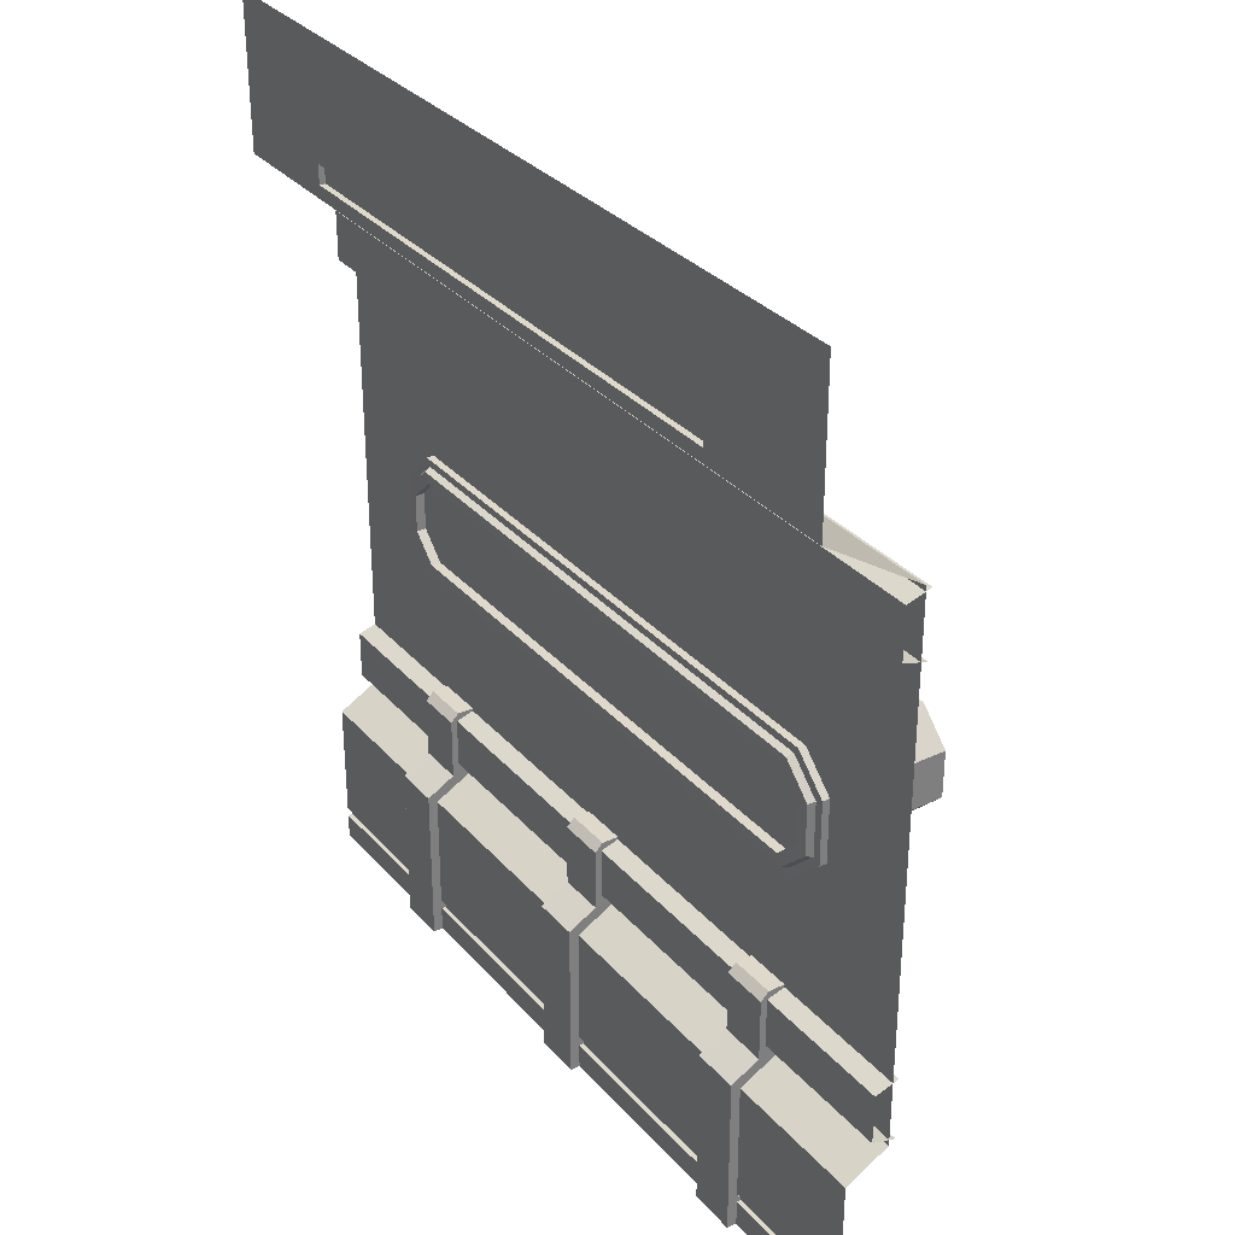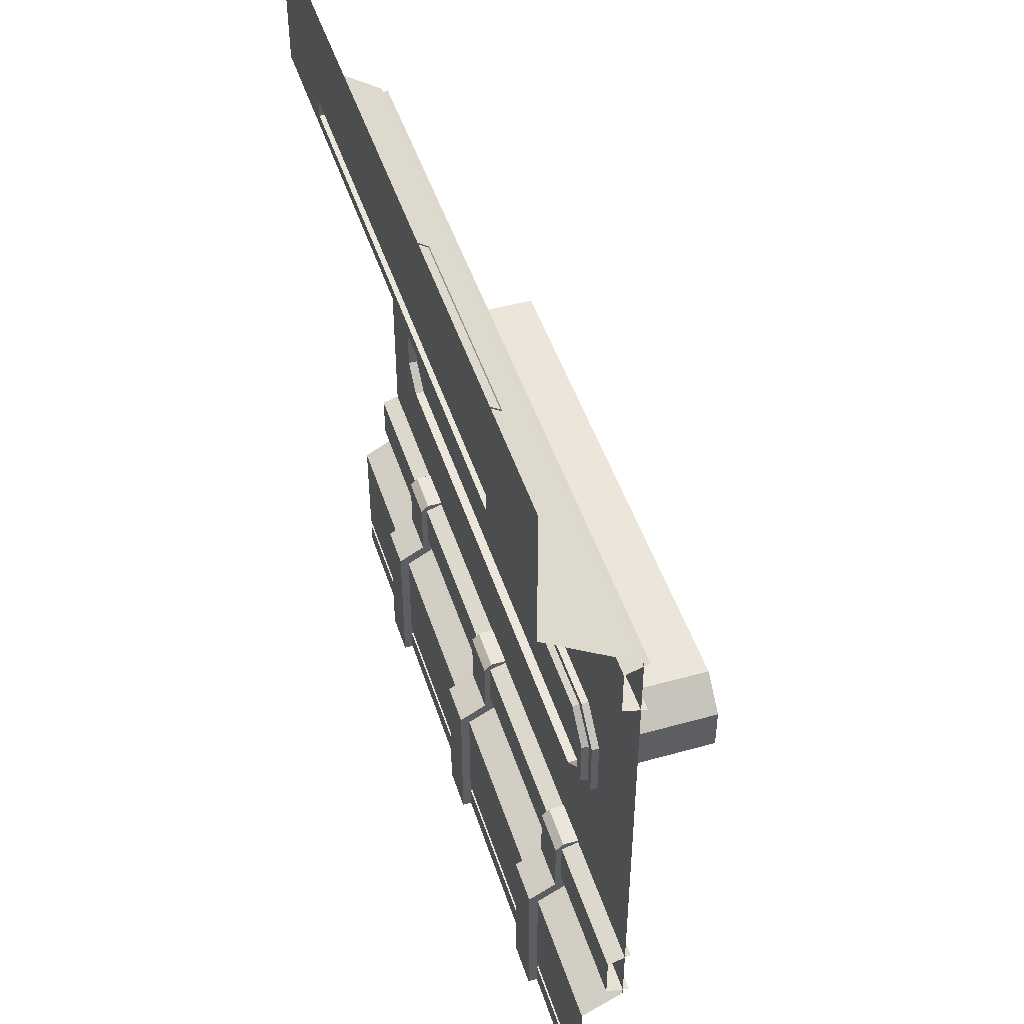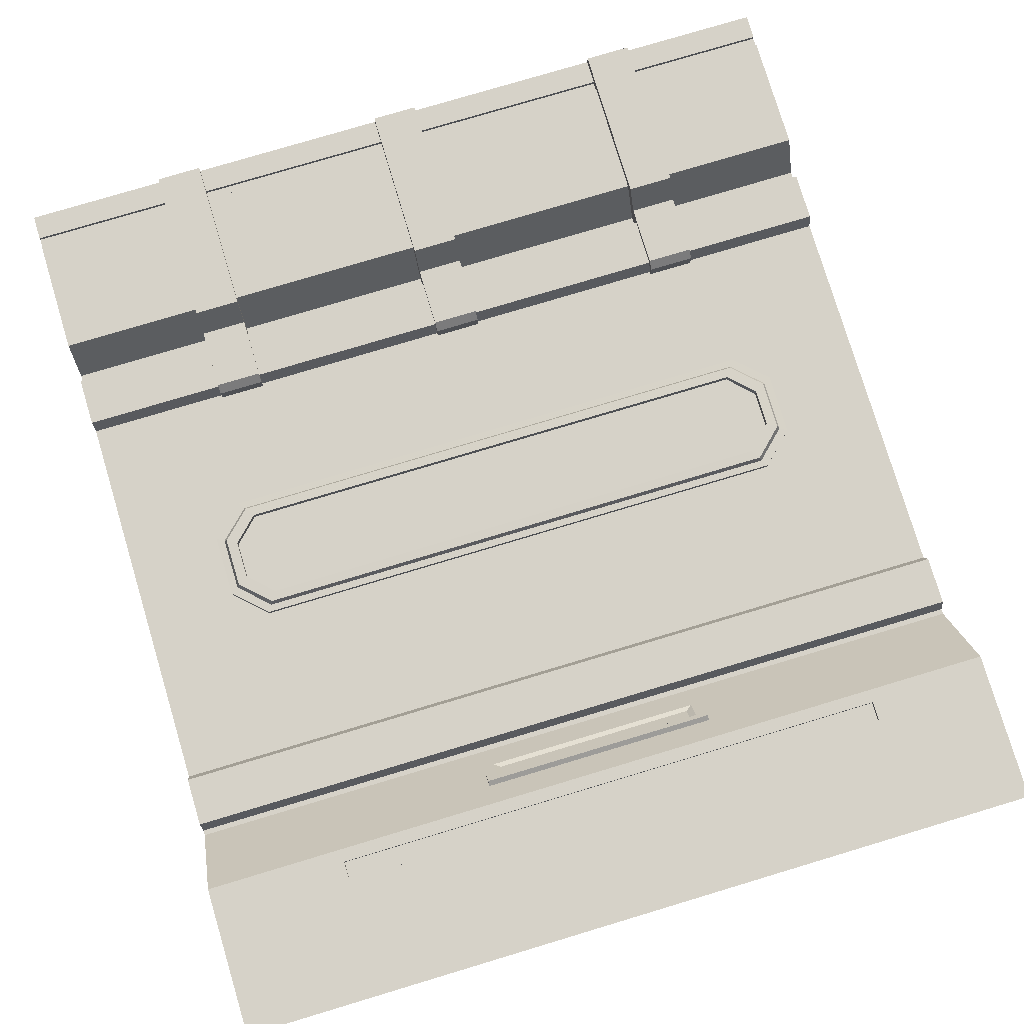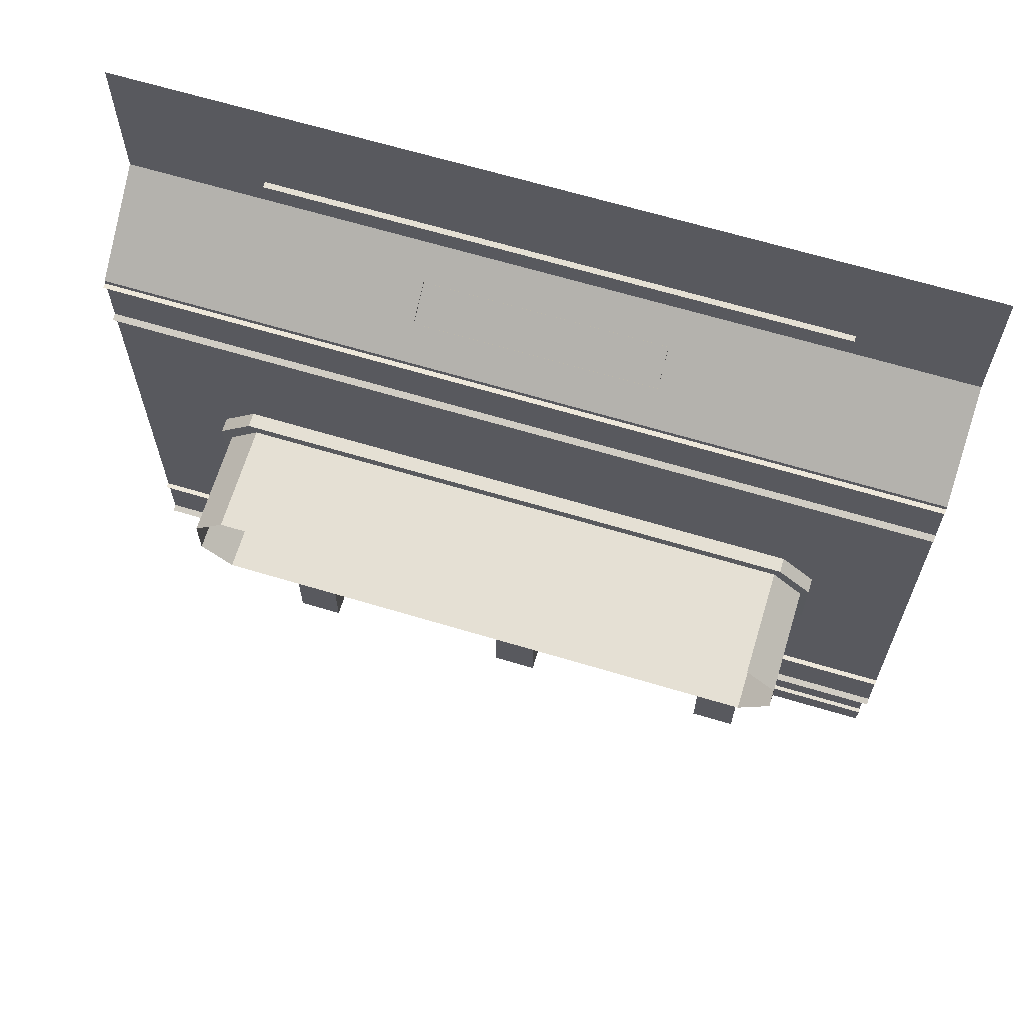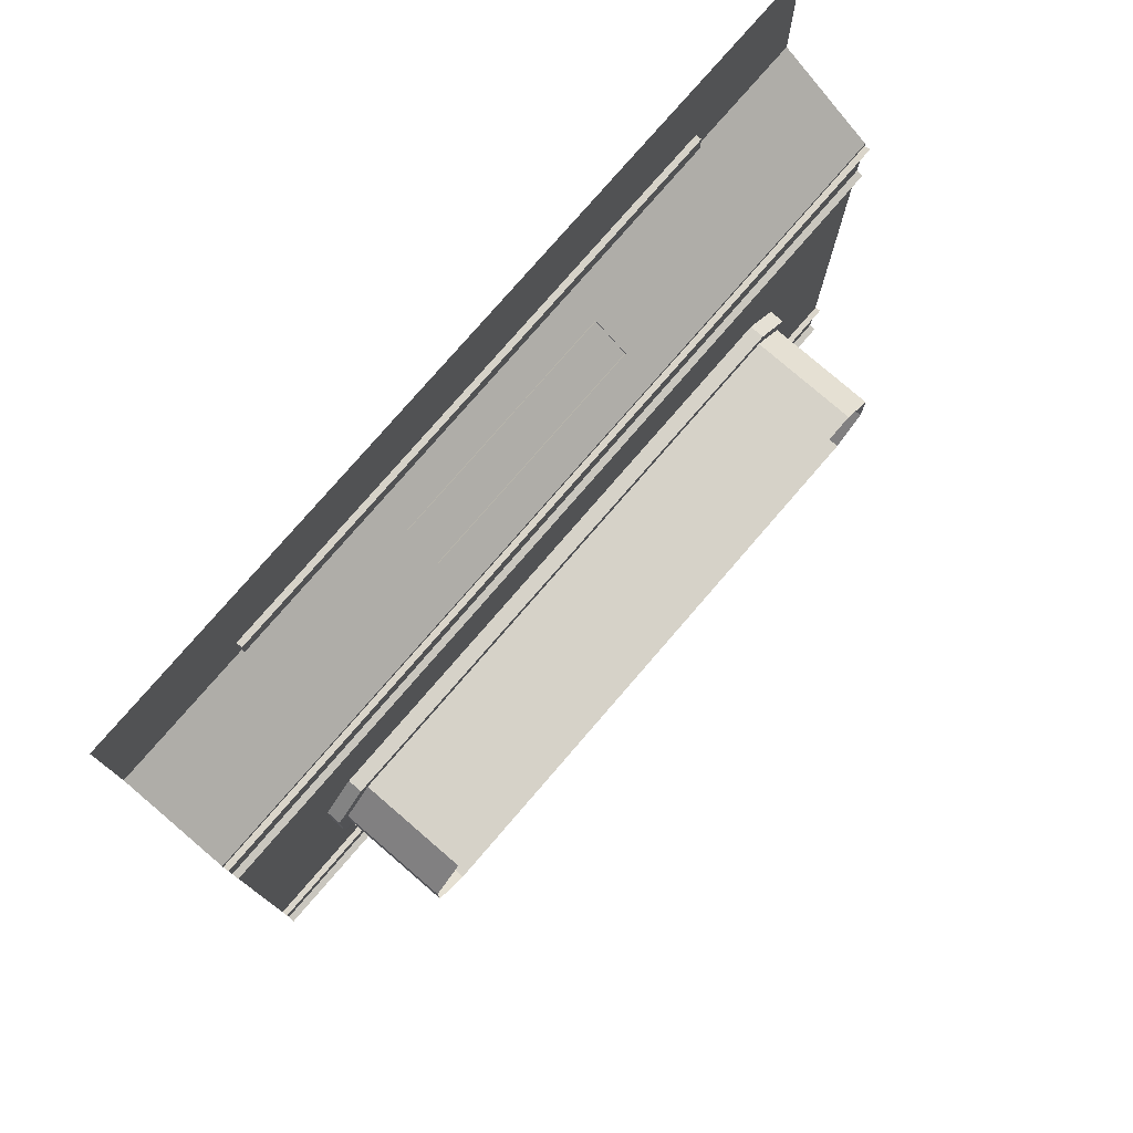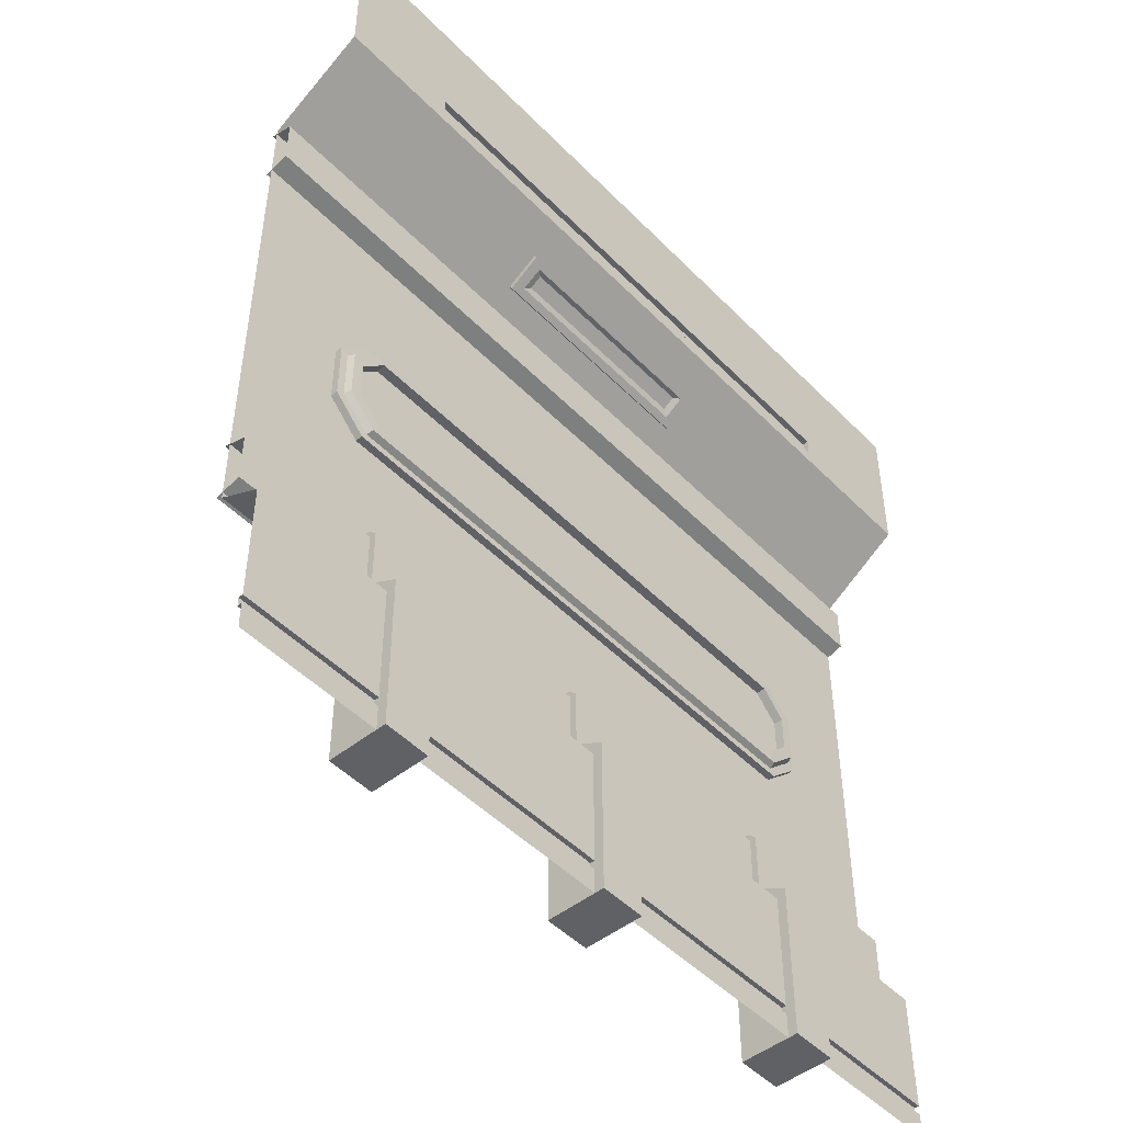
<metadata>
{"format":"obj","ext":"obj","renderer":"f3d","projection":"perspective","resolution":1024,"background":"white","views":[{"elev":31.8,"azim":56.2,"up":"+Y"},{"elev":47.3,"azim":72.4,"up":"+Y"},{"elev":78.1,"azim":163.3,"up":"+Z"},{"elev":65.7,"azim":-163.2,"up":"+Y"},{"elev":77.8,"azim":130.8,"up":"+Y"},{"elev":-48.2,"azim":-48.3,"up":"+Y"}]}
</metadata>
<code>
o LongWindow_Wall_SideA_Plane.040
v 2 0 -0
v 2 3.399 -0.2064
v -2 0 0
v -2 3.399 -0.2064
v 2 4.431 0.2557
v -2 4.431 0.2557
v 2 0.8535 -0.2064
v -2 0.8535 -0.2064
v -2 0.7412 0
v 2 0.7412 -0
v -2 3.704 0.2557
v 2 3.704 0.2557
v 2 3.383 -0.235
v -2 3.383 -0.235
v 2 3.348 -0.1211
v -2 3.348 -0.1211
v 2 3.112 -0.1211
v -2 3.112 -0.1211
v 2 3.077 -0.2373
v -2 3.077 -0.2372
v 2 1.181 -0.235
v -2 1.181 -0.235
v 2 1.147 -0.1211
v -2 1.147 -0.1211
v 2 0.91 -0.1211
v -2 0.91 -0.1211
v 2 0.8757 -0.2373
v -2 0.8757 -0.2372
v 0.5339 3.504 -0.06092
v -0.6201 3.504 -0.06092
v -0.6201 3.61 0.1006
v 0.5339 3.61 0.1006
v 0.5339 3.474 -0.04097
v -0.6201 3.474 -0.04097
v -0.6201 3.58 0.1206
v 0.5339 3.58 0.1206
v 2 3.767 0.2557
v -2 3.767 0.2557
v 2 3.86 0.2557
v -2 3.86 0.2557
v 1.338 0.1655 -0.022
v -1.338 0.1655 -0.022
v 1.338 0.1205 -0.022
v -1.338 0.1205 -0.022
v 1.325 4.431 0.2557
v -1.412 4.431 0.2557
v 1.338 0.1655 -0
v -1.338 0.1655 0
v 1.338 0.1205 -0
v -1.338 0.1205 0
v -1.447 3.704 0.2557
v 1.447 3.704 0.2557
v 1.325 3.767 0.2557
v -1.412 3.767 0.2557
v 1.325 3.86 0.2557
v -1.412 3.86 0.2557
v 1.325 3.767 0.2271
v -1.412 3.767 0.2271
v 1.325 3.86 0.2271
v -1.412 3.86 0.2271
v 2 2.334 -0.2064
v -2 2.334 -0.2064
v -1.447 3.399 -0.2064
v 1.447 3.399 -0.2064
v 1.338 2.334 -0.2064
v -1.338 2.334 -0.2064
v -2 1.827 -0.2064
v 2 1.827 -0.2064
v -1.338 1.827 -0.8084
v 1.338 1.827 -0.8084
v 1.338 2.334 -0.8084
v -1.338 2.334 -0.8084
v -1.315 0 0.04581
v -1.091 0 0.04581
v -1.315 0 -0.2435
v -1.315 0.8754 -0.2435
v -1.091 0 -0.2435
v -1.091 0.8754 -0.2435
v -1.315 0.7771 0.04581
v -1.315 0.8525 -0.09027
v -1.091 0.8525 -0.09027
v -1.091 0.7771 0.04581
v -0.117 0 0.04581
v 0.107 0 0.04581
v -0.117 0 -0.2435
v -0.117 0.8754 -0.2435
v 0.107 0 -0.2435
v 0.107 0.8754 -0.2435
v -0.117 0.7771 0.04581
v -0.117 0.8525 -0.09027
v 0.107 0.8525 -0.09027
v 0.107 0.7771 0.04581
v 1.081 0 0.04581
v 1.305 0 0.04581
v 1.081 0 -0.2435
v 1.081 0.8754 -0.2435
v 1.305 0 -0.2435
v 1.305 0.8754 -0.2435
v 1.081 0.7771 0.04581
v 1.081 0.8525 -0.09027
v 1.305 0.8525 -0.09027
v 1.305 0.7771 0.04581
v 0.4815 3.495 -0.008428
v -0.5677 3.495 -0.008428
v -0.5677 3.559 0.08927
v 0.4815 3.559 0.08927
v 0.4497 3.519 0.006625
v -0.5359 3.519 0.006625
v -0.5359 3.558 0.06527
v 0.4497 3.558 0.06527
v -1.315 1.186 -0.2435
v -1.091 1.186 -0.2435
v -0.117 1.186 -0.2435
v 0.107 1.186 -0.2435
v 1.081 1.186 -0.2435
v 1.305 1.186 -0.2435
v -1.091 1.186 -0.1282
v -1.091 1.148 -0.09027
v -1.315 1.148 -0.09027
v -1.315 1.186 -0.1282
v 0.107 1.186 -0.1282
v 0.107 1.148 -0.09027
v -0.117 1.148 -0.09027
v -0.117 1.186 -0.1282
v 1.305 1.186 -0.1282
v 1.305 1.148 -0.09027
v 1.081 1.148 -0.09027
v 1.081 1.186 -0.1282
v -2 0.1205 0
v 2 0.1205 -0
v 1.338 0.7412 -0
v -1.338 0.7412 0
v 2 0.1655 -0
v 1.338 0.8535 -0.2064
v -1.338 0.8535 -0.2064
v -2 0.1655 0
v -2 0.1655 -0.022
v -2 0.1205 -0.022
v 1.338 0 -0
v -1.338 0 0
v 2 0.1205 -0.022
v 2 0.1655 -0.022
v -1.338 1.827 -0.2064
v 1.338 1.827 -0.2064
v -1.362 2.383 -0.1715
v 1.375 1.778 -0.1715
v 1.375 2.383 -0.1715
v -1.362 1.778 -0.1715
v 1.375 2.383 -0.2775
v 1.375 1.778 -0.2775
v -1.362 2.383 -0.2775
v -1.362 1.778 -0.2775
v -1.522 2.233 -0.2775
v -1.522 1.929 -0.2775
v -1.522 2.233 -0.1715
v -1.522 1.929 -0.1715
v 1.535 2.233 -0.2775
v 1.535 1.929 -0.2775
v 1.535 2.233 -0.1715
v 1.535 1.929 -0.1715
v -1.421 2.172 -0.1384
v -1.299 2.292 -0.1384
v 1.434 2.172 -0.1384
v 1.312 2.292 -0.1384
v 1.312 1.87 -0.1384
v 1.312 1.87 -0.2799
v -1.299 1.87 -0.1384
v 1.312 2.292 -0.2799
v -1.299 2.292 -0.2799
v -1.299 1.87 -0.2799
v -1.421 1.989 -0.2799
v -1.421 2.172 -0.2799
v -1.421 1.989 -0.1384
v 1.434 2.172 -0.2799
v 1.434 1.989 -0.1384
v 1.434 1.989 -0.2799
v -1.331 2.338 -0.1395
v 1.344 2.338 -0.1395
v 1.484 2.202 -0.1395
v 1.484 1.959 -0.1395
v 1.344 1.824 -0.1395
v -1.472 2.202 -0.1395
v -1.472 1.959 -0.1395
v -1.331 1.824 -0.1395
v 1.352 2.349 -0.1706
v 1.497 1.951 -0.1706
v 1.352 1.812 -0.1706
v -1.339 2.349 -0.1706
v 1.497 2.21 -0.1706
v -1.485 2.21 -0.1706
v -1.485 1.951 -0.1706
v -1.339 1.812 -0.1706
v -1.485 2.191 -0.8084
v -1.485 1.971 -0.8084
v -2 2.191 -0.2064
v -2 1.971 -0.2064
v -1.485 2.191 -0.2064
v -1.485 1.971 -0.2064
v 2 1.971 -0.2064
v 2 2.191 -0.2064
v 1.485 2.191 -0.8084
v 1.485 1.971 -0.8084
v 1.485 2.191 -0.2064
v 1.485 1.971 -0.2064
v -1.452 2.182 -0.1837
v -1.327 2.304 -0.1837
v 1.465 2.182 -0.1837
v 1.34 2.304 -0.1837
v 1.34 1.857 -0.1837
v -1.327 1.857 -0.1837
v -1.452 1.98 -0.1837
v 1.465 1.98 -0.1837
f 66 71 65
f 39 45 55
f 143 70 69
f 131 135 132
f 51 64 52
f 66 64 63
f 37 55 53
f 54 40 38
f 54 60 56
f 53 51 52
f 64 61 2
f 51 4 63
f 10 134 131
f 134 68 144
f 41 48 42
f 56 6 40
f 55 57 53
f 143 194 198
f 45 56 55
f 52 2 12
f 142 47 41
f 134 143 135
f 44 41 42
f 8 143 67
f 52 37 53
f 62 63 4
f 47 10 131
f 57 54 53
f 56 59 55
f 51 38 11
f 65 201 203
f 123 124 113
f 78 81 82
f 73 82 79
f 82 80 79
f 75 79 76
f 88 91 92
f 83 92 89
f 92 90 89
f 85 89 86
f 86 114 88
f 98 101 102
f 93 102 99
f 102 100 99
f 95 99 96
f 112 117 118
f 114 121 122
f 116 125 126
f 114 124 121
f 91 123 90
f 96 116 98
f 125 115 128
f 76 112 78
f 127 128 115
f 117 111 120
f 101 127 100
f 119 120 111
f 120 118 117
f 124 122 121
f 128 126 125
f 81 119 80
f 204 68 199
f 136 132 9
f 138 42 137
f 132 8 9
f 59 58 57
f 43 142 41
f 198 67 143
f 48 131 132
f 42 136 137
f 62 197 66
f 195 198 197
f 66 193 72
f 197 194 193
f 61 203 200
f 200 204 199
f 204 70 144
f 203 202 204
f 98 95 96
f 88 85 86
f 78 75 76
f 66 72 71
f 39 5 45
f 143 144 70
f 131 134 135
f 51 63 64
f 66 65 64
f 37 39 55
f 54 56 40
f 54 58 60
f 53 54 51
f 64 65 61
f 51 11 4
f 10 7 134
f 134 7 68
f 41 47 48
f 56 46 6
f 55 59 57
f 143 69 194
f 45 46 56
f 52 64 2
f 142 133 47
f 134 144 143
f 44 43 41
f 8 135 143
f 52 12 37
f 62 66 63
f 47 133 10
f 57 58 54
f 56 60 59
f 51 54 38
f 65 71 201
f 113 86 123
f 86 90 123
f 82 74 77
f 77 78 82
f 73 74 82
f 82 81 80
f 73 79 75
f 79 80 76
f 92 84 87
f 87 88 92
f 83 84 92
f 92 91 90
f 83 89 85
f 89 90 86
f 86 113 114
f 102 94 97
f 97 98 102
f 93 94 102
f 102 101 100
f 93 99 95
f 99 100 96
f 118 81 78
f 78 112 118
f 122 91 88
f 88 114 122
f 126 101 98
f 98 116 126
f 114 113 124
f 91 122 123
f 96 115 116
f 125 116 115
f 76 111 112
f 115 96 127
f 96 100 127
f 117 112 111
f 101 126 127
f 111 76 119
f 76 80 119
f 120 119 118
f 124 123 122
f 128 127 126
f 81 118 119
f 204 144 68
f 136 48 132
f 138 44 42
f 132 135 8
f 59 60 58
f 43 141 142
f 198 196 67
f 48 47 131
f 42 48 136
f 62 195 197
f 195 196 198
f 66 197 193
f 197 198 194
f 61 65 203
f 200 203 204
f 204 202 70
f 203 201 202
f 98 97 95
f 88 87 85
f 78 77 75
f 16 13 14
f 18 15 16
f 20 17 18
f 24 21 22
f 26 23 24
f 28 25 26
f 157 147 159
f 149 145 147
f 152 146 148
f 154 148 156
f 150 160 146
f 151 155 145
f 153 156 155
f 158 159 160
f 164 174 163
f 162 168 164
f 165 170 167
f 167 171 173
f 175 166 165
f 161 169 162
f 173 172 161
f 163 176 175
f 177 164 178
f 157 176 174
f 149 169 151
f 179 175 180
f 149 174 168
f 150 176 158
f 151 172 153
f 152 171 170
f 181 175 165
f 177 161 162
f 182 173 161
f 178 163 179
f 153 171 154
f 184 173 183
f 181 167 184
f 152 166 150
f 192 181 184
f 192 183 191
f 185 179 189
f 191 182 190
f 188 182 177
f 187 180 181
f 186 179 180
f 188 178 185
f 145 185 147
f 159 186 160
f 146 186 187
f 145 190 188
f 155 191 190
f 147 189 159
f 148 191 156
f 146 192 148
f 16 15 13
f 18 17 15
f 20 19 17
f 24 23 21
f 26 25 23
f 28 27 25
f 157 149 147
f 149 151 145
f 152 150 146
f 154 152 148
f 150 158 160
f 151 153 155
f 153 154 156
f 158 157 159
f 164 168 174
f 162 169 168
f 165 166 170
f 167 170 171
f 175 176 166
f 161 172 169
f 173 171 172
f 163 174 176
f 177 162 164
f 157 158 176
f 149 168 169
f 179 163 175
f 149 157 174
f 150 166 176
f 151 169 172
f 152 154 171
f 181 180 175
f 177 182 161
f 182 183 173
f 178 164 163
f 153 172 171
f 184 167 173
f 181 165 167
f 152 170 166
f 192 187 181
f 192 184 183
f 185 178 179
f 191 183 182
f 188 190 182
f 187 186 180
f 186 189 179
f 188 177 178
f 145 188 185
f 159 189 186
f 146 160 186
f 145 155 190
f 155 156 191
f 147 185 189
f 148 192 191
f 146 187 192
f 210 211 206
f 211 205 206
f 206 208 209
f 208 207 209
f 207 212 209
f 209 210 206
f 35 106 36
f 30 35 31
f 32 33 29
f 29 34 30
f 31 36 32
f 1 49 139
f 140 129 3
f 75 74 73
f 85 84 83
f 95 94 93
f 106 107 103
f 35 104 105
f 36 103 33
f 33 104 34
f 103 108 104
f 106 109 110
f 105 108 109
f 138 50 44
f 139 50 140
f 44 49 43
f 43 130 141
f 35 105 106
f 30 34 35
f 32 36 33
f 29 33 34
f 31 35 36
f 1 130 49
f 140 50 129
f 75 77 74
f 85 87 84
f 95 97 94
f 106 110 107
f 35 34 104
f 36 106 103
f 33 103 104
f 103 107 108
f 106 105 109
f 105 104 108
f 138 129 50
f 139 49 50
f 44 50 49
f 43 49 130
f 107 109 108
f 107 110 109

</code>
